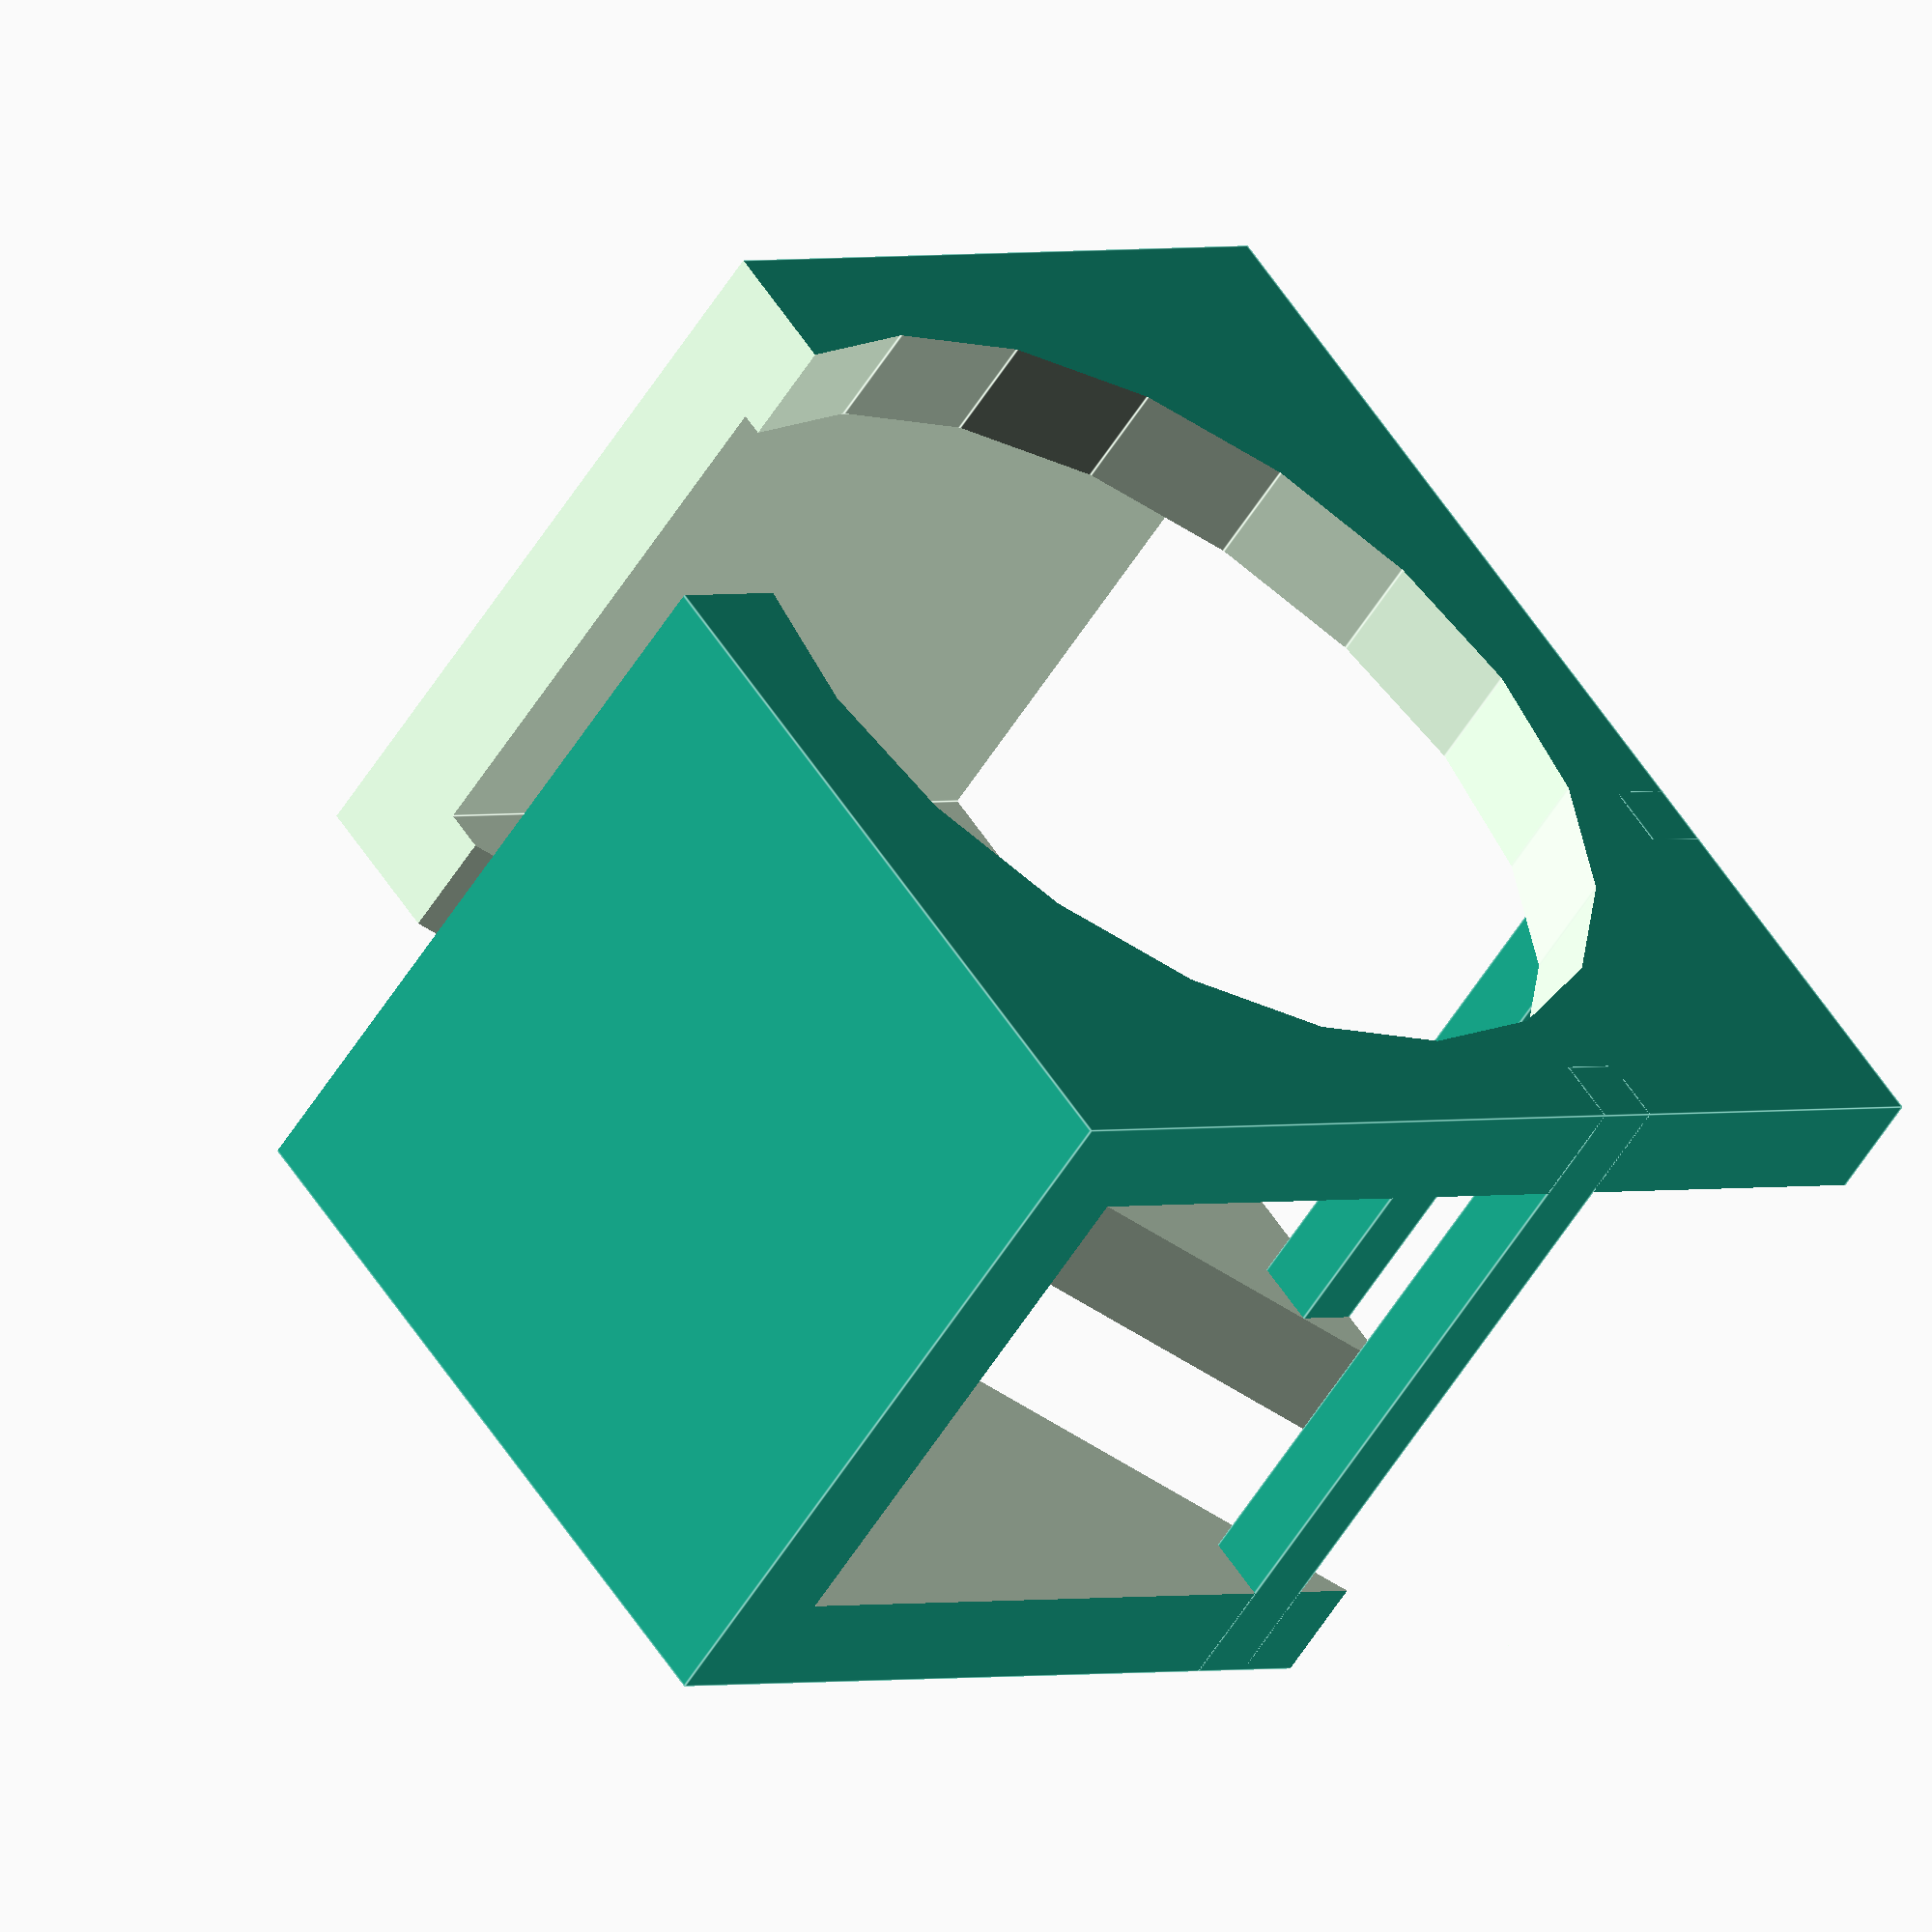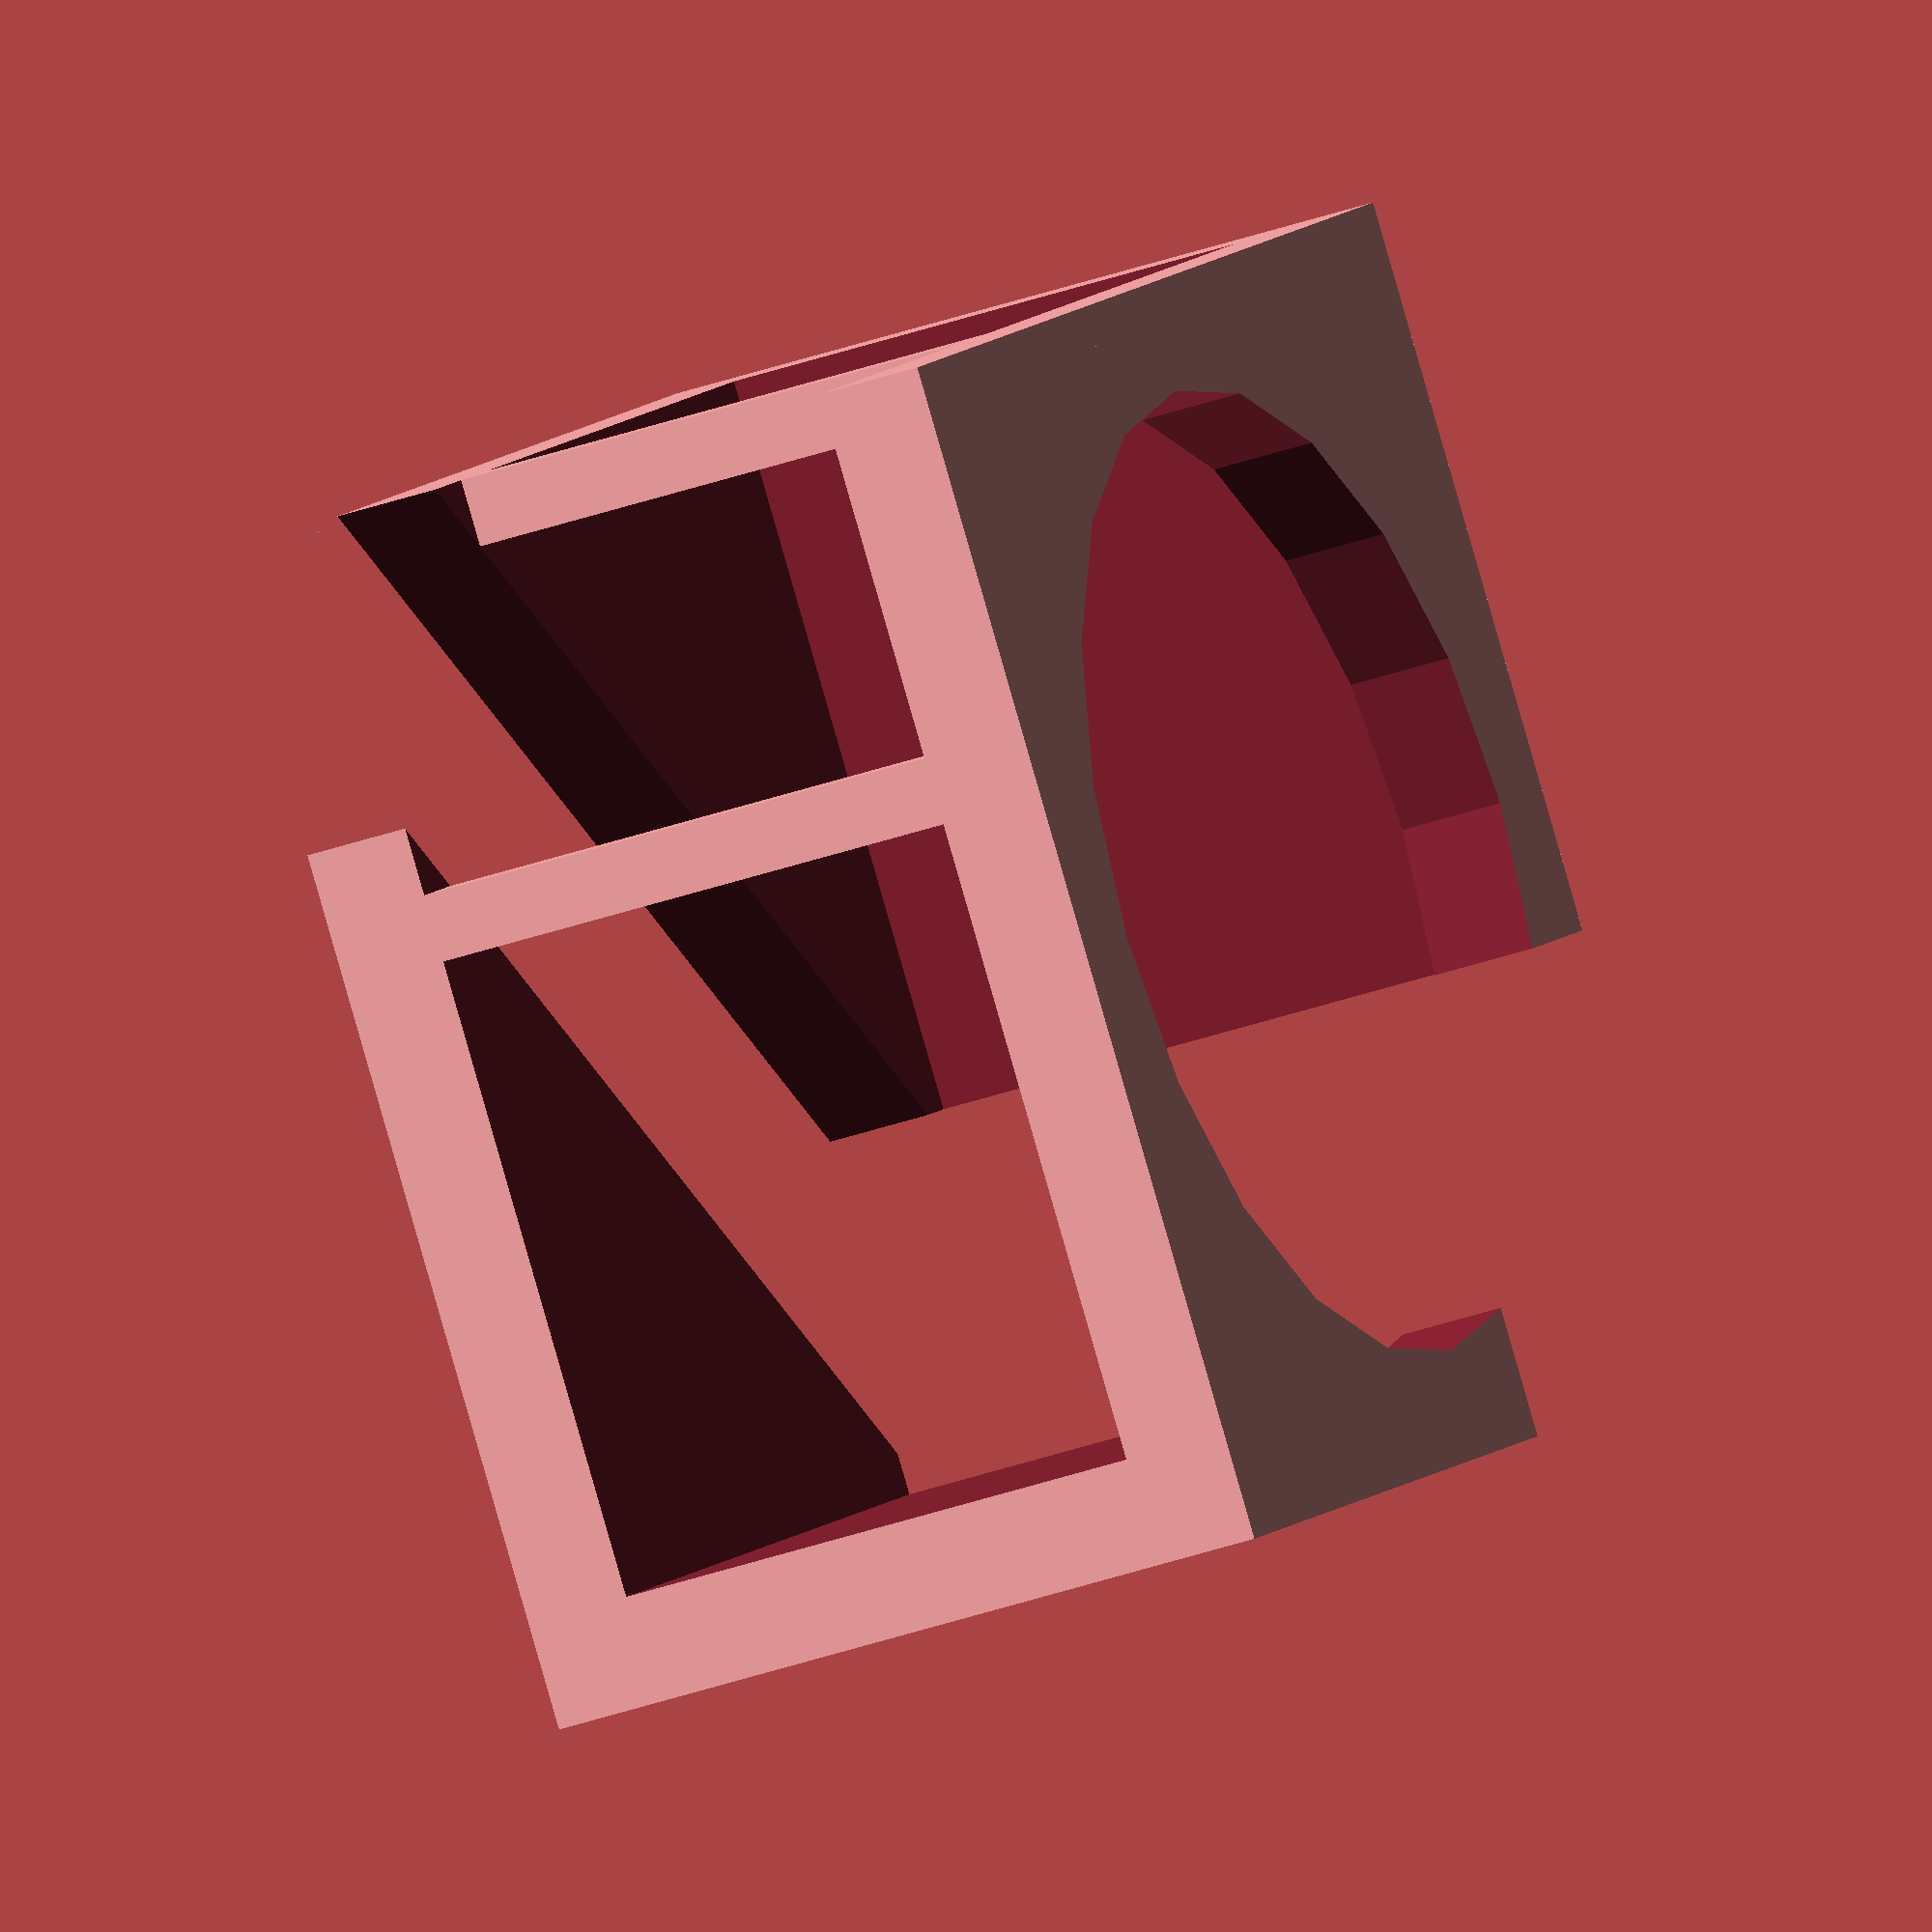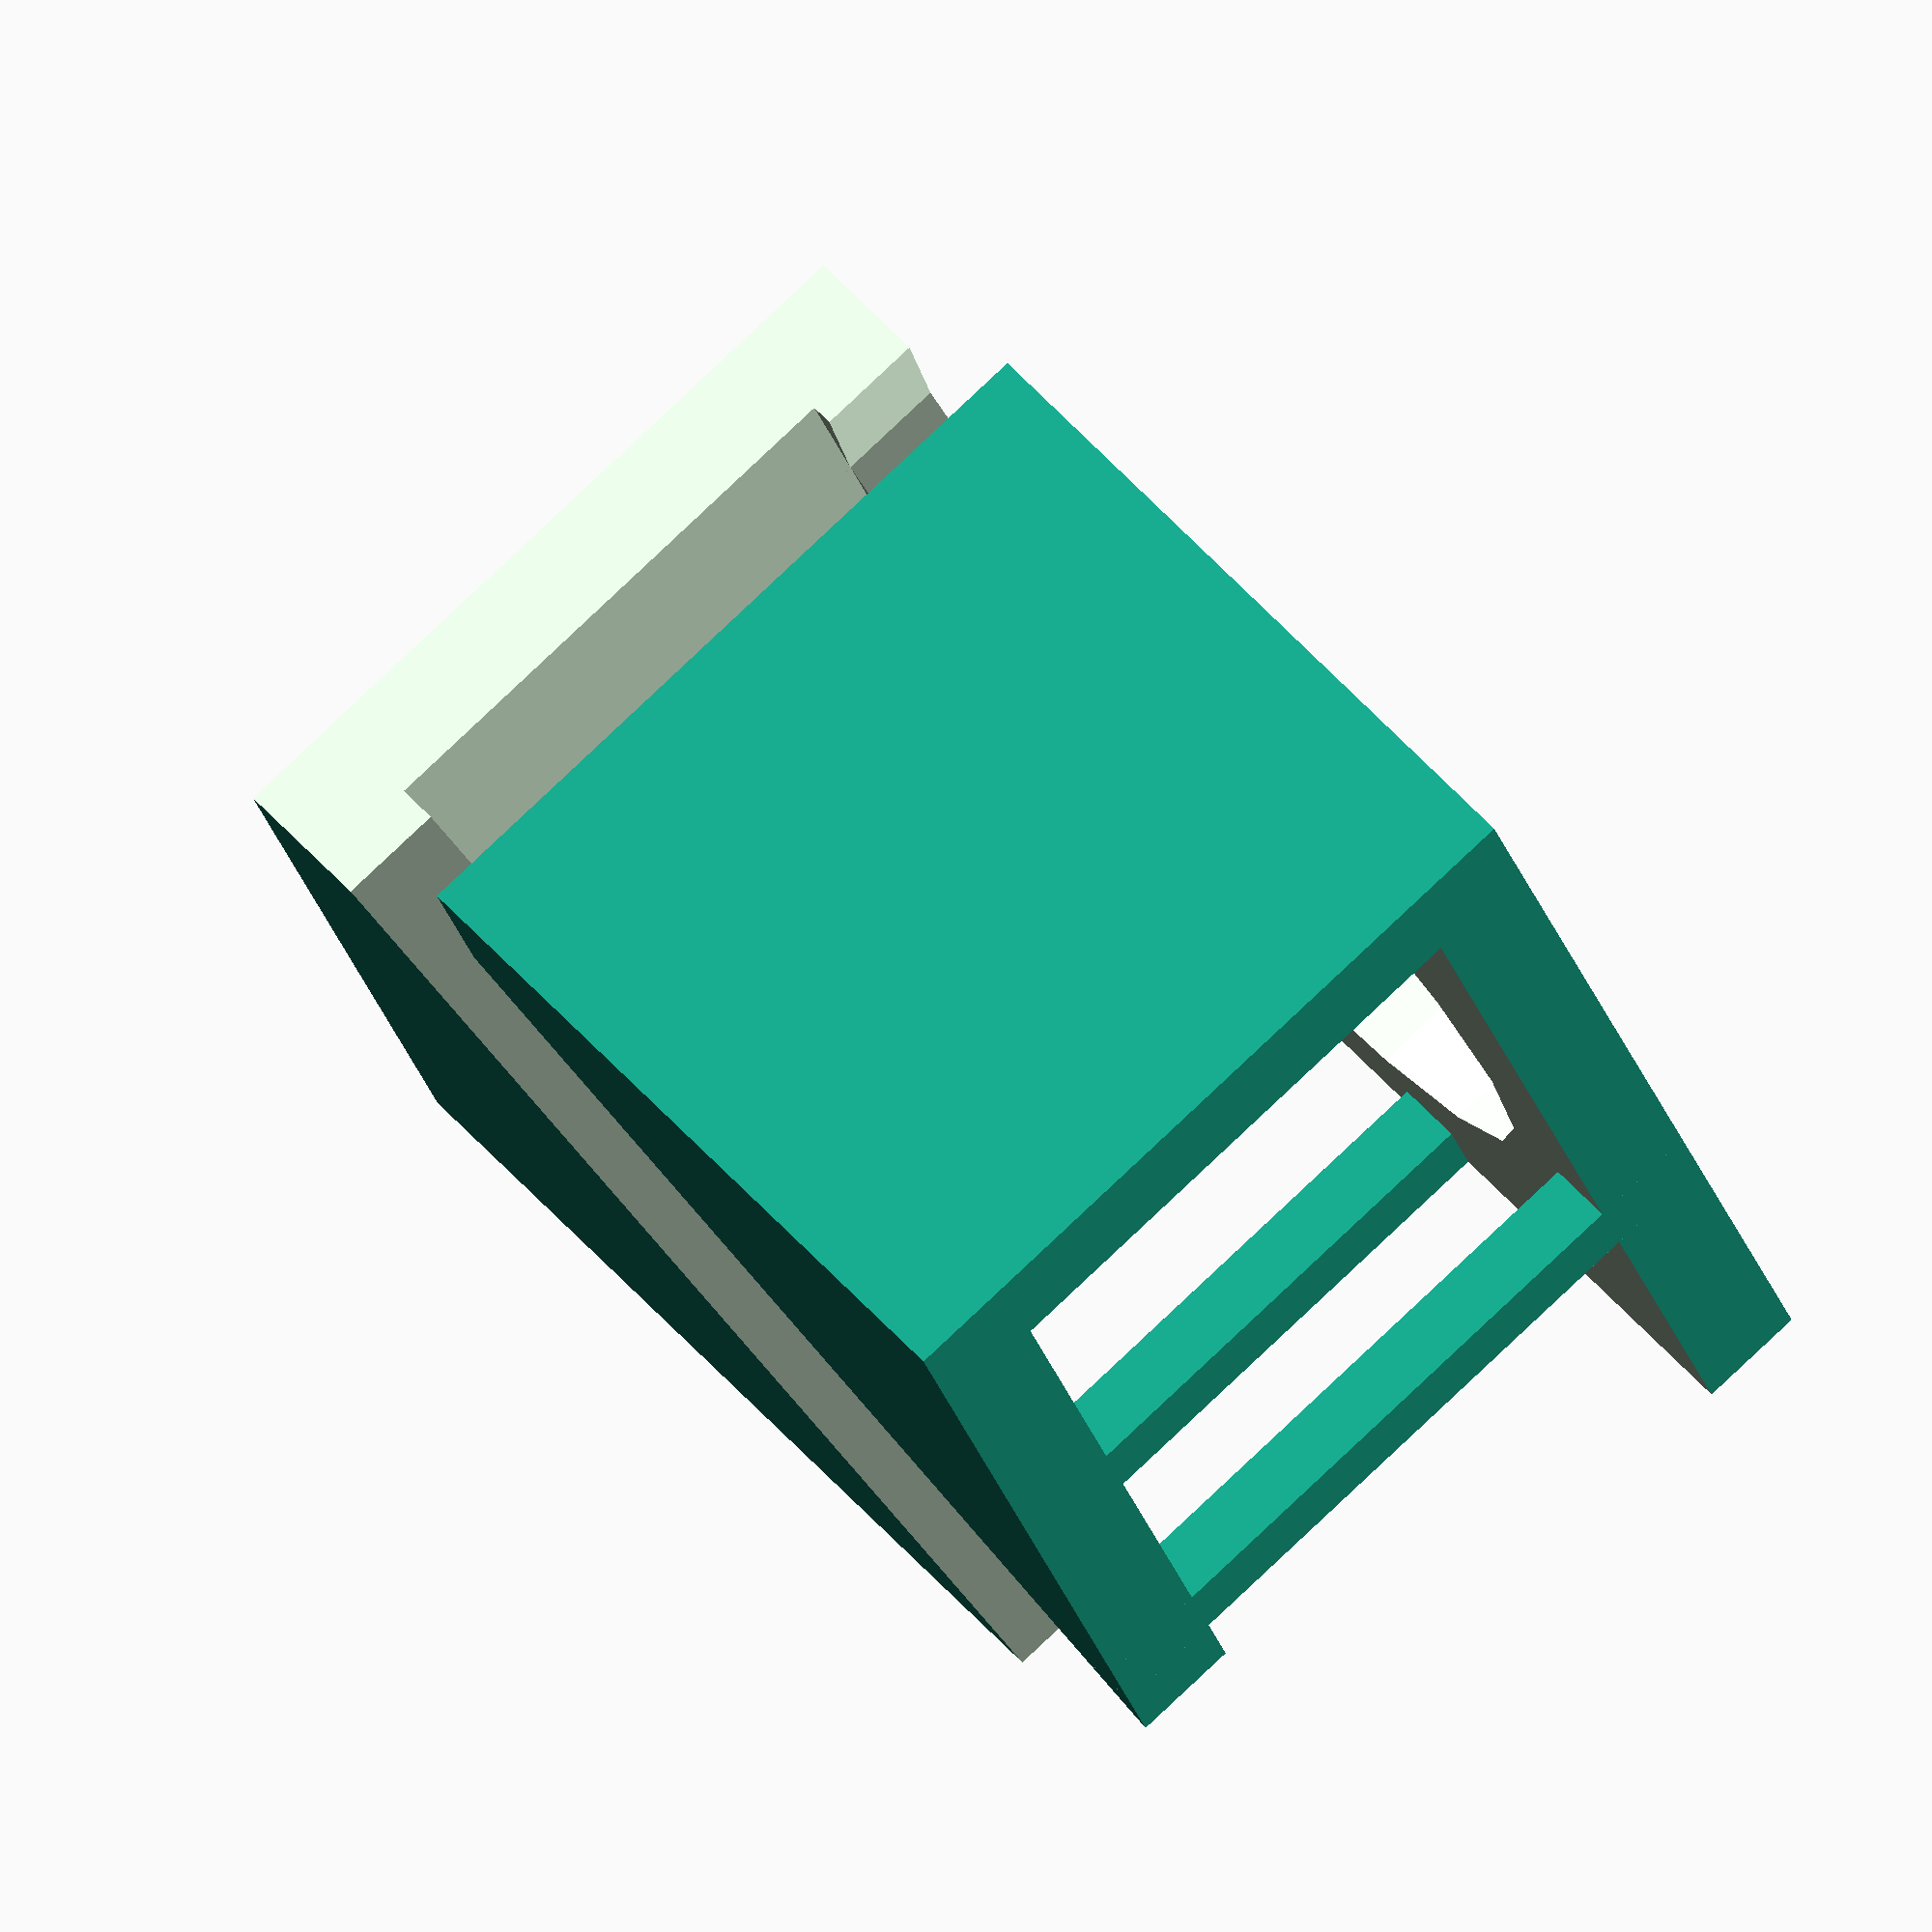
<openscad>
// 15 mm
// 8 mm 
// 7 mm opening
// 1.5 mm thick

/*
difference() {
    cube([15,15,1.5]);
    
    translate([-epsilon,-epsilon,-epsilon]) cube([7+epsilon,7+epsilon,1.5+2*epsilon]);
}

translate([7,0,0]) cube([8,1.5,11.1]);

translate([1.5,7,0]) rotate([0,0,90]) cube([8,1.5,11.1]);
*/

$fn=20;
margin = 0.2;

washer_dia = 14.2+0.3;
thickness = 1.6;

width = washer_dia+2*thickness;
mirror_bed_thickness = 8;
height = mirror_bed_thickness+2*thickness+margin; // 11.1
edge_wall = 11;
screw_width = 6.35; // really 6.25
epsilon = 0.1;

difference() {
    cube([width,width,height]);
    
    union() {
        // remove center
        translate([-epsilon,-epsilon,thickness]) cube([width-thickness+epsilon,width-thickness+epsilon,height-2*thickness]);
    
        // remove corner edge
        translate([edge_wall,edge_wall,-epsilon]) cube([width-edge_wall+epsilon, width-edge_wall+epsilon, height+2*epsilon]);
        
        // slot in the top
        rotate([0,0,-45]) translate([-screw_width/2,0,height-thickness-epsilon]) cube([screw_width, 30, thickness+2*epsilon]); 
        
        // iron ring
        translate([washer_dia/2+thickness,washer_dia/2+thickness,-epsilon]) cylinder(d=washer_dia, h=thickness+2*epsilon);

    }
}

// support
translate([5.5,0,0]) cube([1,1,height]);
translate([0,5.5,0]) cube([1,1,height]);

</openscad>
<views>
elev=55.8 azim=38.9 roll=148.8 proj=o view=edges
elev=211.5 azim=36.5 roll=62.3 proj=o view=wireframe
elev=99.1 azim=69.2 roll=133.4 proj=o view=wireframe
</views>
